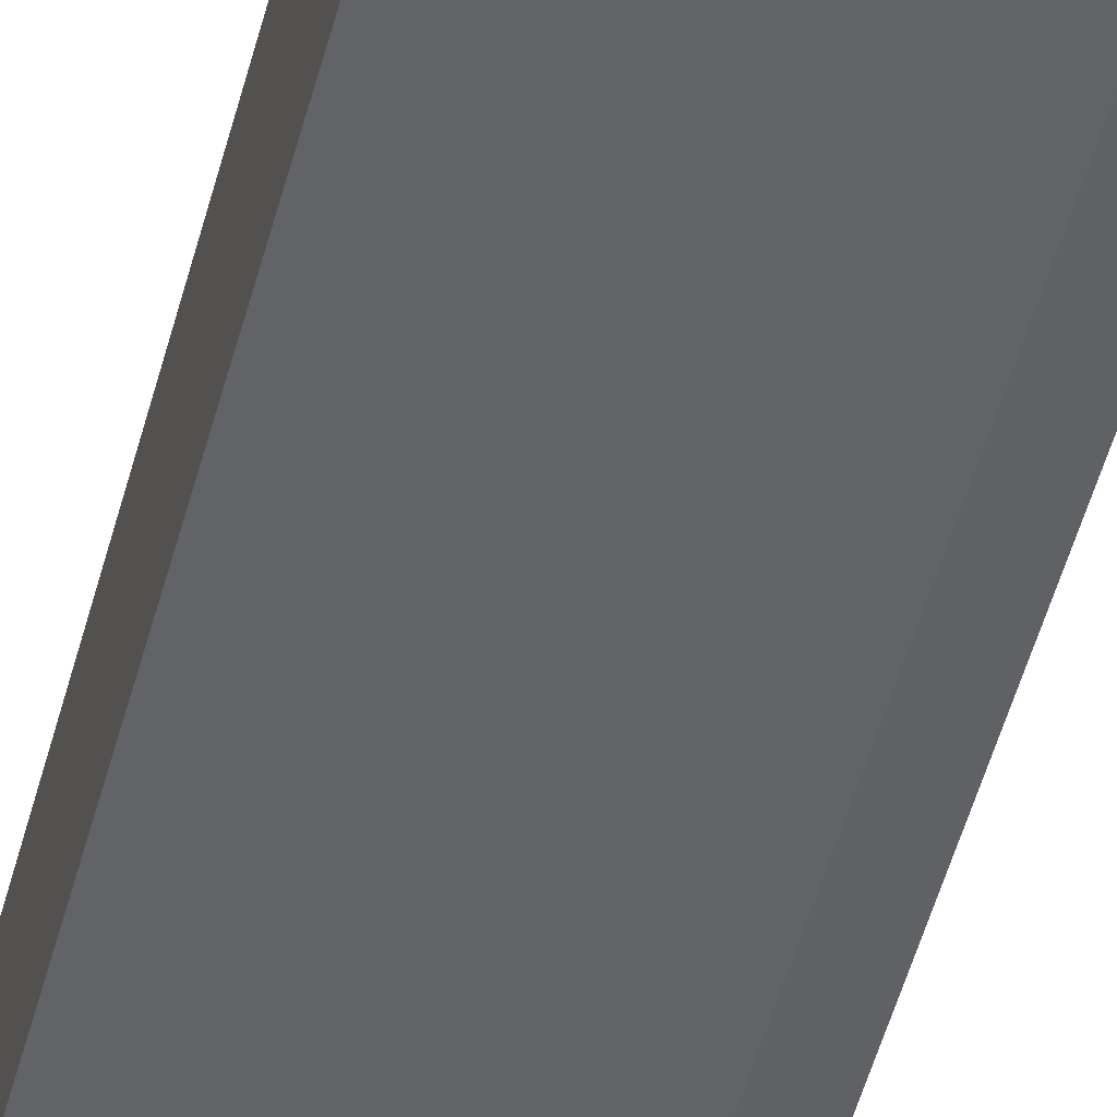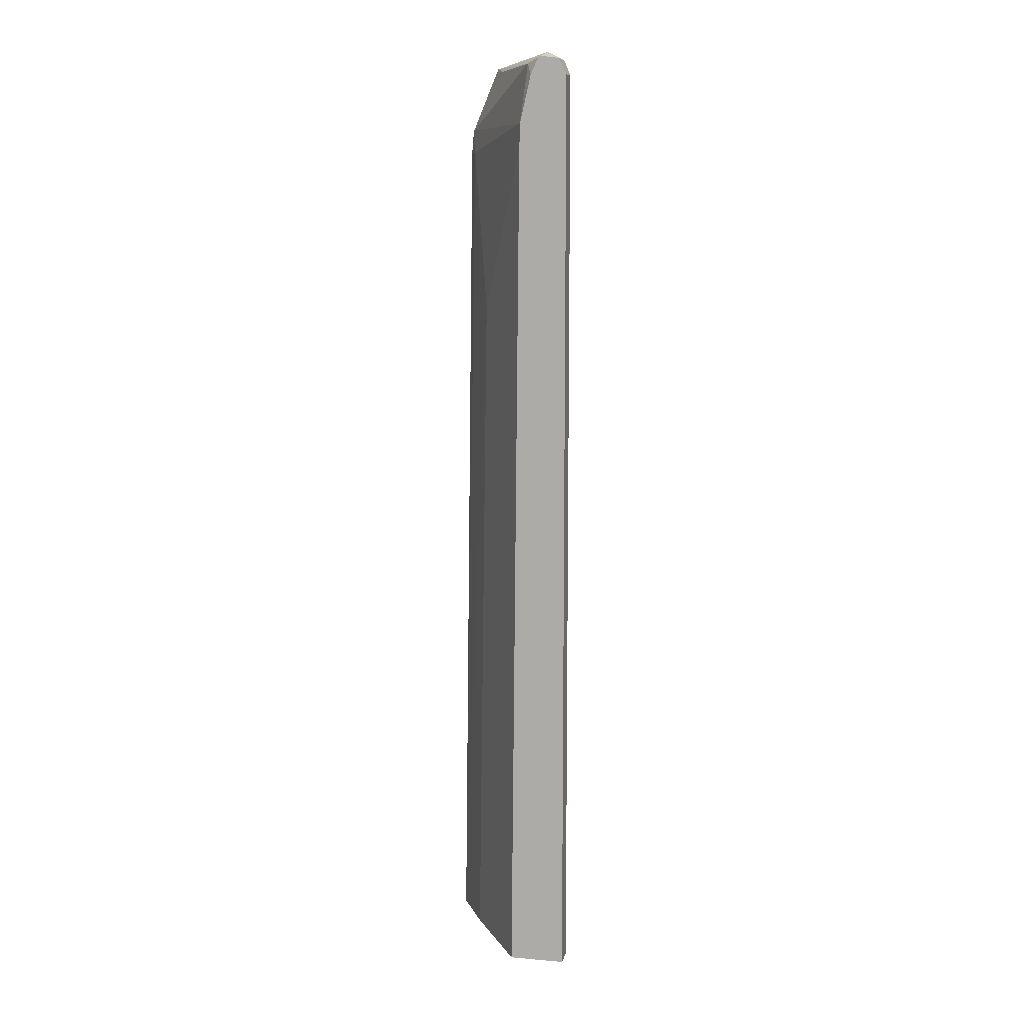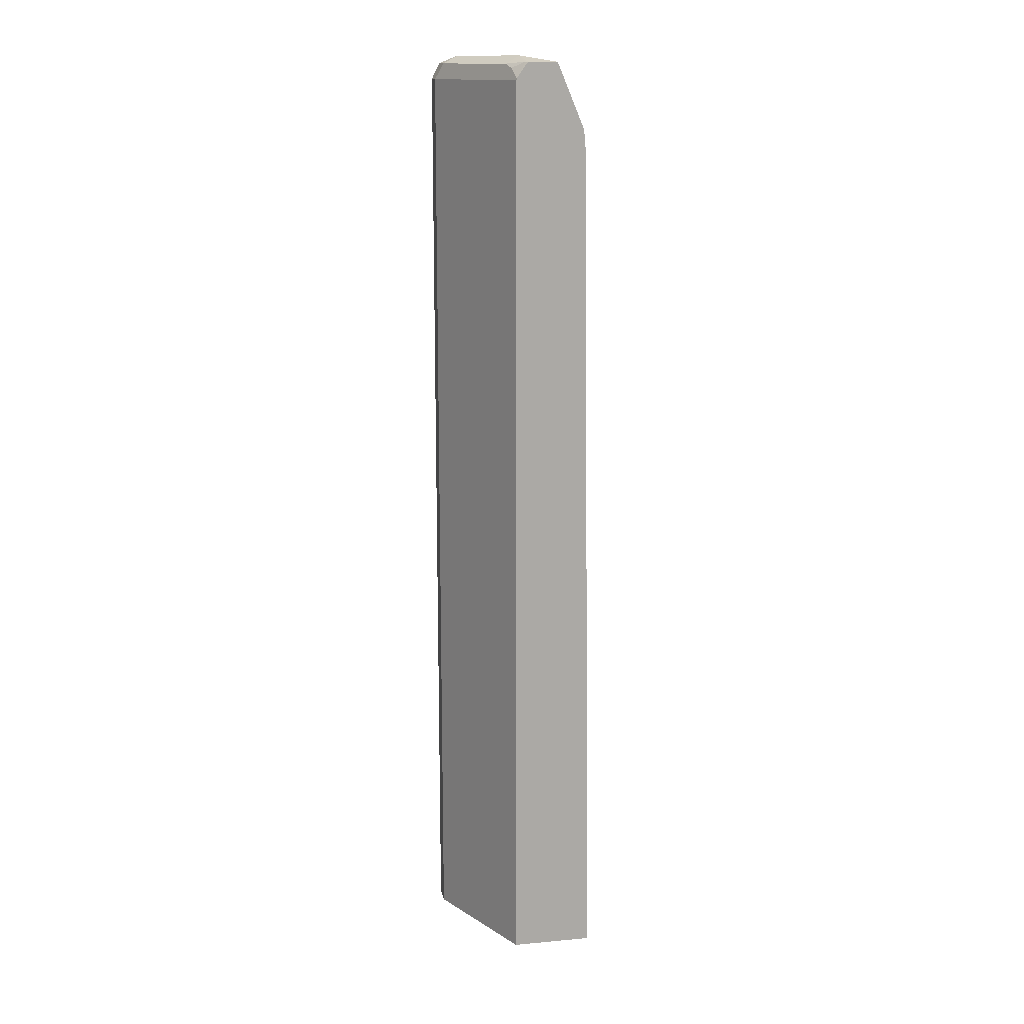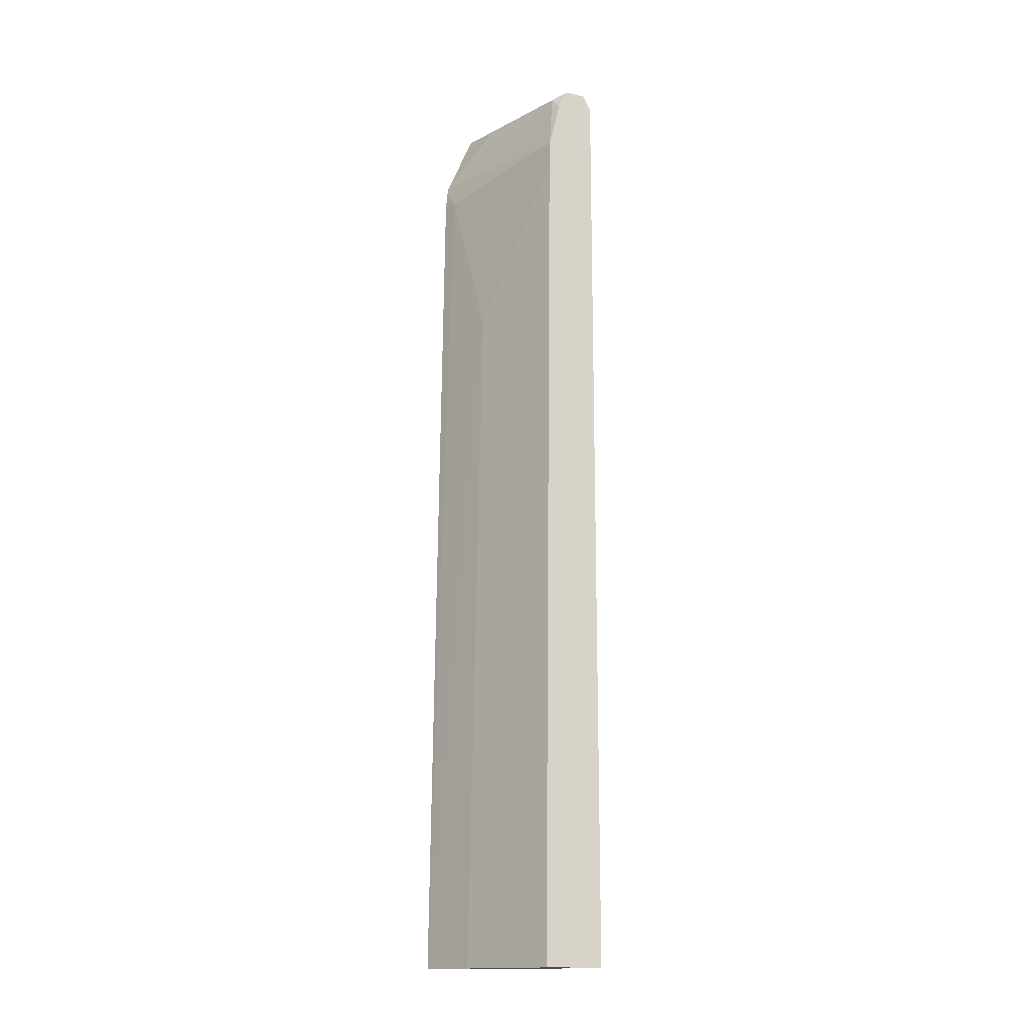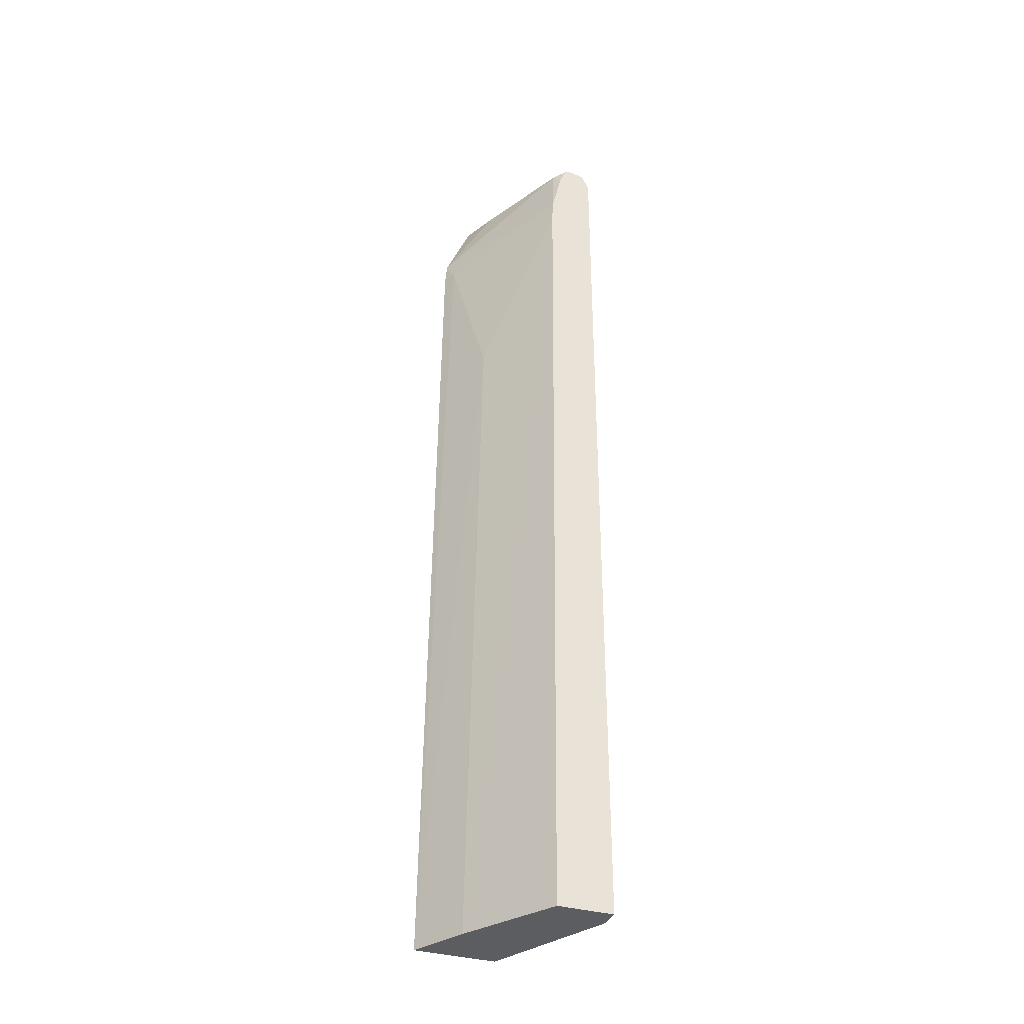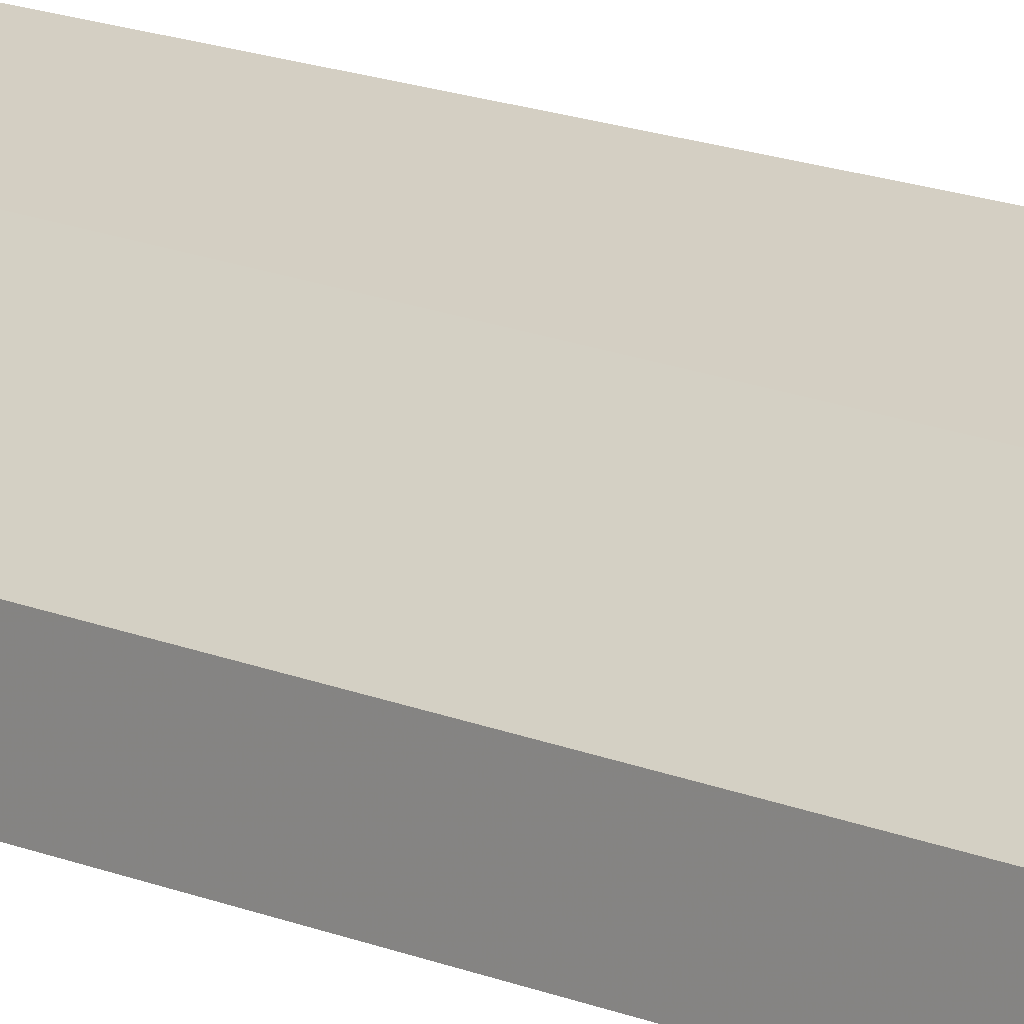
<metadata>
{"format":"obj","ext":"obj","renderer":"f3d","projection":"perspective","resolution":1024,"background":"white","views":[{"elev":-47.1,"azim":-13.9,"up":"+Z"},{"elev":9.6,"azim":102.6,"up":"+Y"},{"elev":14.6,"azim":-101.1,"up":"+Y"},{"elev":-15.5,"azim":75.0,"up":"+Y"},{"elev":-35.7,"azim":69.3,"up":"+Y"},{"elev":12.8,"azim":135.5,"up":"+Z"}]}
</metadata>
<code>
v -0.3113 0.6725 -0.4907
v -0.3398 0.6797 -0.4943
v -0.5017 0.6719 -0.3904
v -0.3113 0.6717 -0.4891
v -0.3113 0.6693 -0.5149
v -0.4634 0.6797 -0.4325
v -0.3501 0.6693 -0.5149
v -0.3113 0.6707 -0.4874
v -0.5017 0.6719 -0.429
v -0.5017 0.6682 -0.3886
v -0.4479 0.6642 -0.4093
v -0.3244 0.6642 -0.4711
v -0.3113 0.6487 -0.5252
v -0.4737 0.6693 -0.4531
v -0.4981 0.6719 -0.4325
v -0.363 0.6642 -0.5097
v -0.3398 0.6487 -0.5252
v -0.3113 0.6487 -0.4776
v -0.5017 0.6592 -0.4381
v -0.5017 0.5869 -0.3546
v -0.3113 0.5869 -0.4634
v -0.3113 -0.5768 -0.5252
v -0.4866 0.6642 -0.448
v -0.5017 0.6512 -0.4436
v -0.3604 0.6487 -0.5149
v -0.4016 0.6487 -0.4943
v -0.3398 -0.5768 -0.5252
v -0.3537 -0.5768 -0.5183
v -0.5017 0.5795 -0.3536
v -0.484 0.5561 -0.3604
v -0.3113 0.5536 -0.4625
v -0.3113 -0.5768 -0.4519
v -0.4634 0.6487 -0.4634
v -0.5017 0.6487 -0.4443
v -0.3604 -0.5768 -0.5149
v -0.4016 -0.5768 -0.4943
v -0.5017 0.5561 -0.3516
v -0.4222 0.3397 -0.3913
v -0.5017 -0.5768 -0.3376
v -0.3113 0.5215 -0.4622
v -0.4314 -0.5768 -0.3763
v -0.4634 -0.5768 -0.4634
v -0.5017 -0.5768 -0.4443
f 20 29 30
f 22 43 42
f 22 39 43
f 22 41 39
f 22 32 41
f 21 30 31
f 20 30 21
f 17 28 25
f 14 23 15
f 16 24 23
f 16 26 24
f 16 25 26
f 16 17 25
f 15 23 24
f 22 42 36
f 13 27 17
f 13 22 27
f 17 27 28
f 22 36 35
f 26 36 42
f 22 28 27
f 12 21 18
f 38 39 41
f 33 43 34
f 33 42 43
f 32 40 41
f 31 41 40
f 31 38 41
f 30 39 38
f 30 37 39
f 30 38 31
f 29 37 30
f 26 42 33
f 25 36 26
f 25 35 36
f 25 28 35
f 24 33 34
f 24 26 33
f 22 35 28
f 12 20 21
f 15 24 19
f 10 20 11
f 3 6 9
f 3 8 4
f 2 14 6
f 2 7 14
f 2 5 7
f 1 5 2
f 1 13 5
f 1 22 13
f 1 32 22
f 1 40 32
f 1 31 40
f 1 21 31
f 1 18 21
f 1 8 18
f 1 4 8
f 1 3 4
f 1 2 3
f 3 9 19
f 3 19 24
f 2 6 3
f 3 34 43
f 9 15 19
f 3 24 34
f 7 17 16
f 7 23 14
f 7 16 23
f 11 20 12
f 6 15 9
f 6 14 15
f 5 17 7
f 8 12 18
f 3 12 8
f 3 11 12
f 3 10 11
f 3 20 10
f 3 29 20
f 3 37 29
f 3 39 37
f 3 43 39
f 5 13 17

</code>
